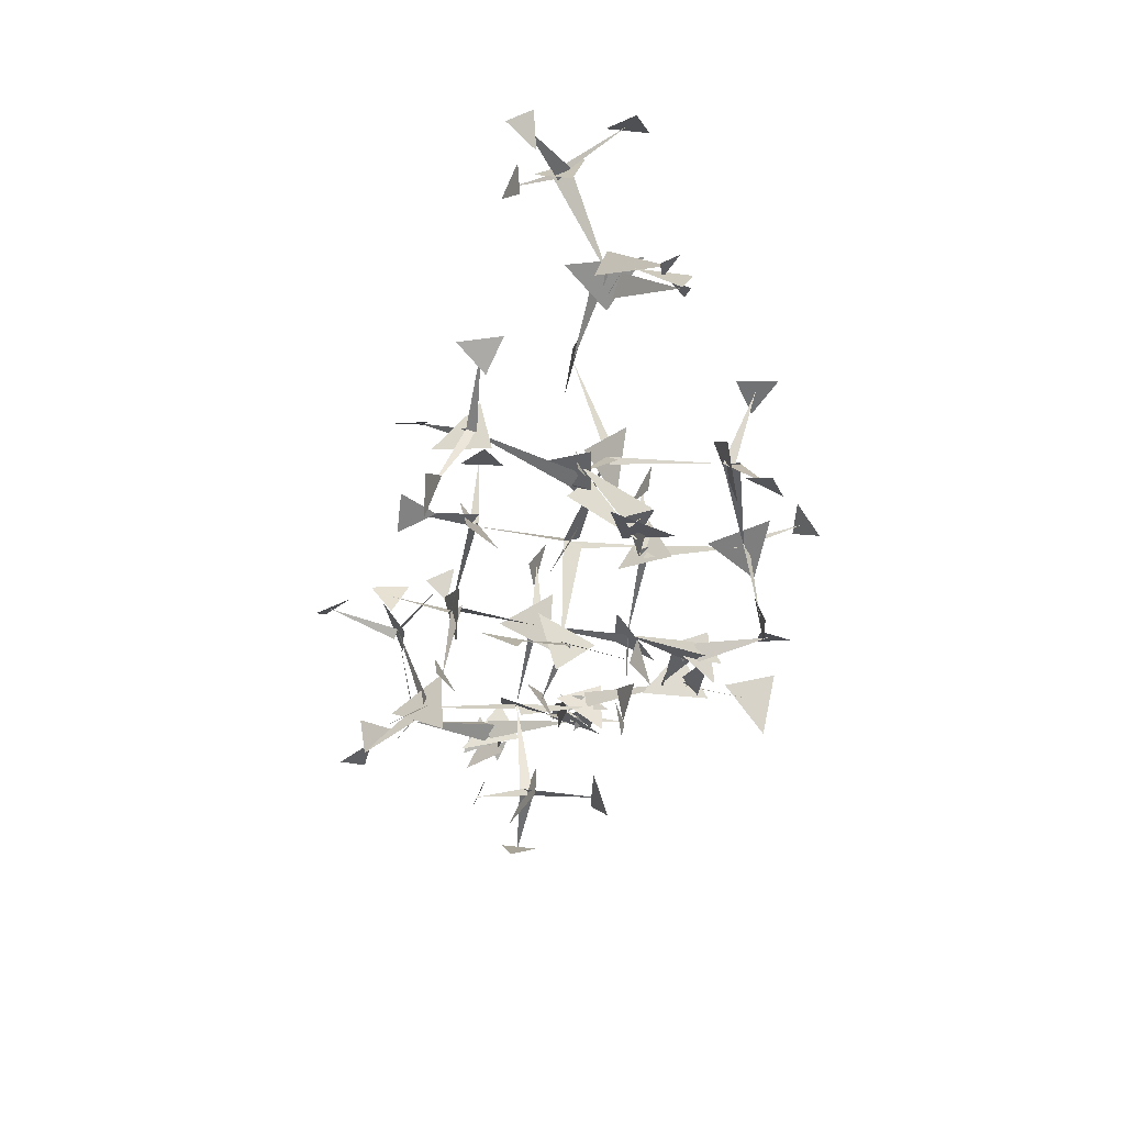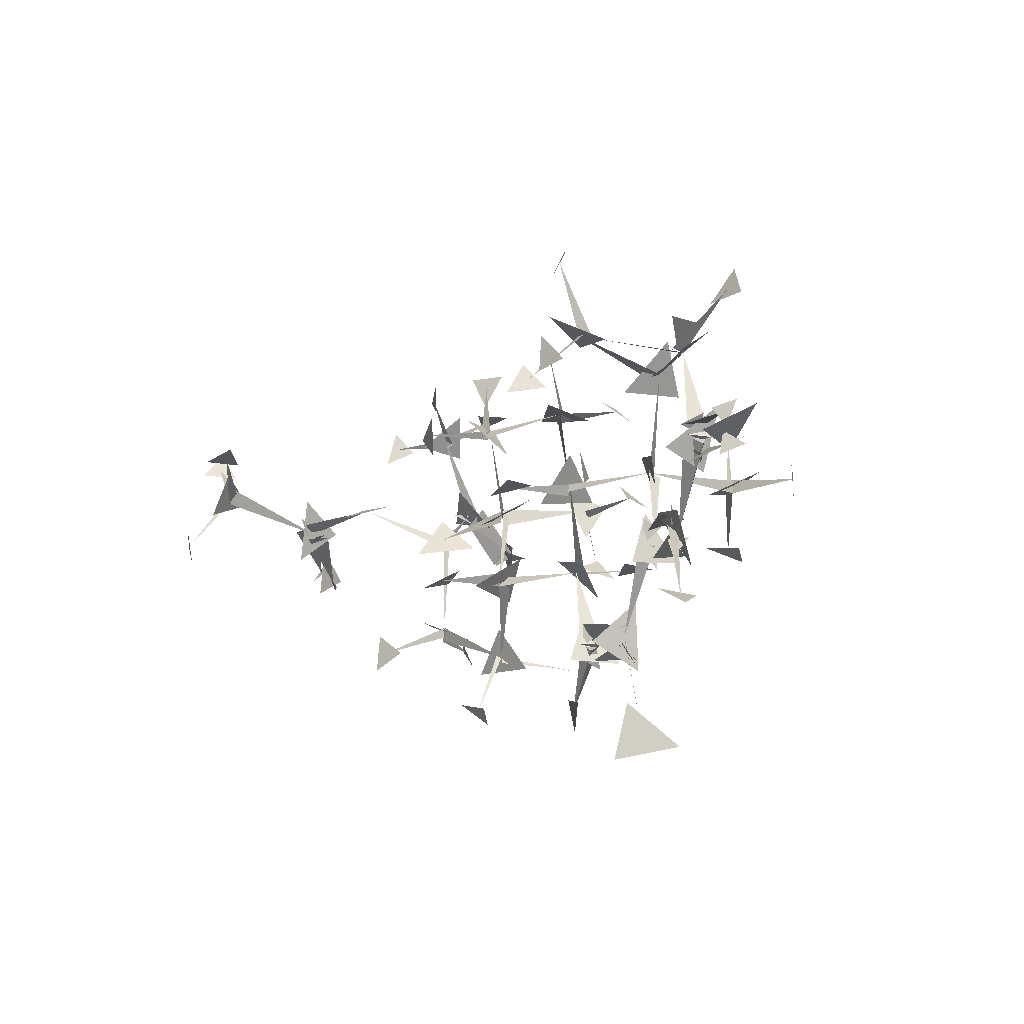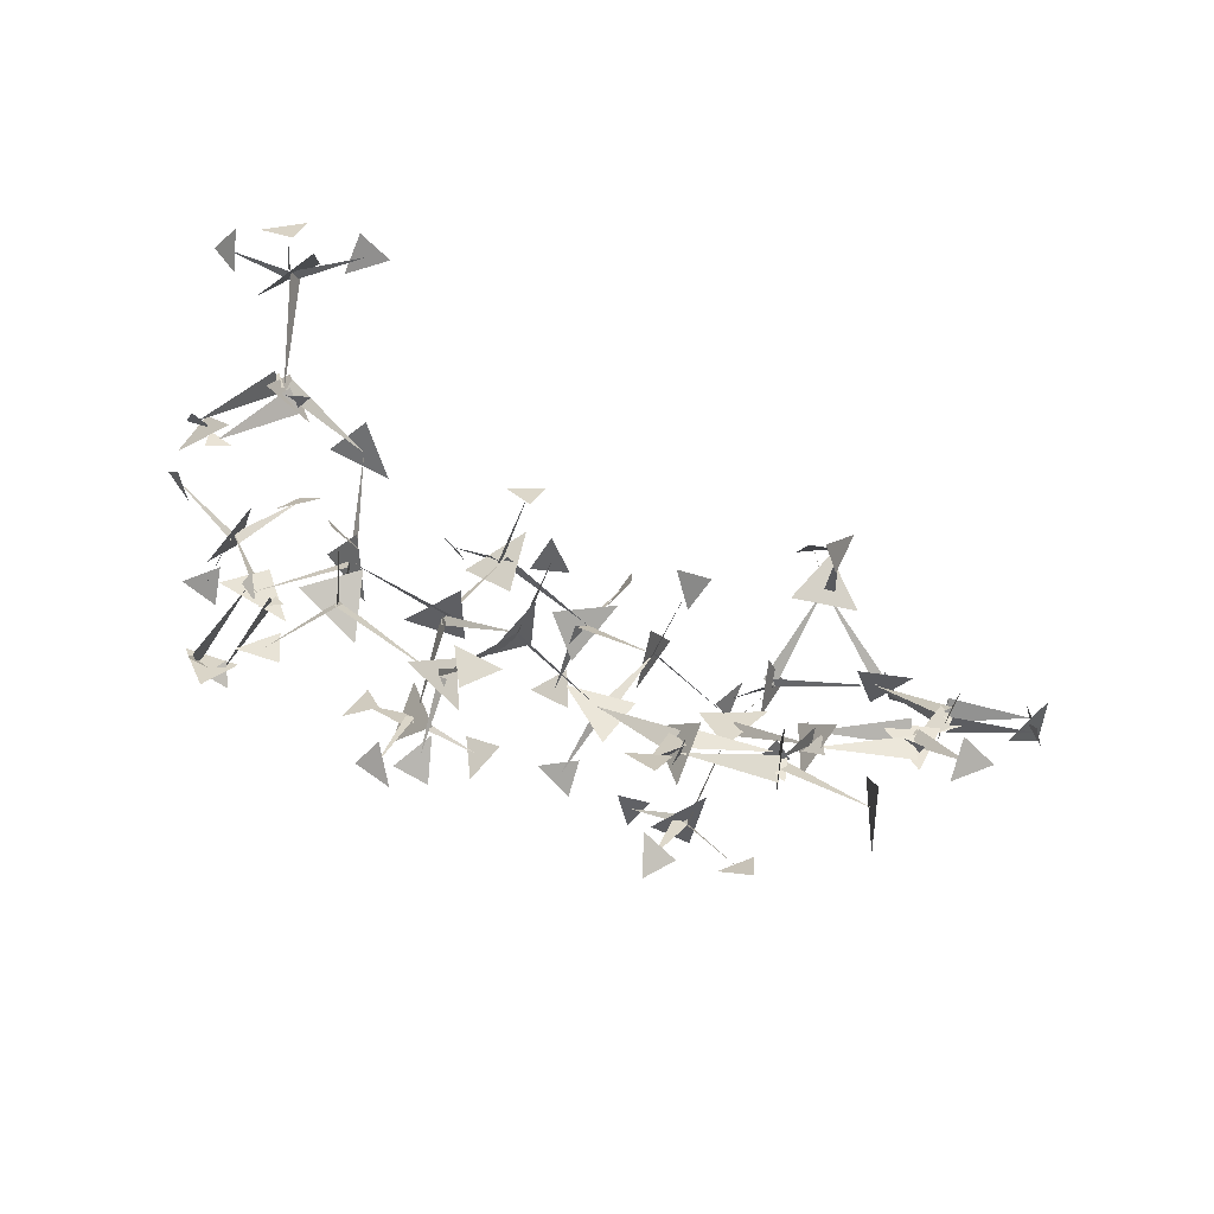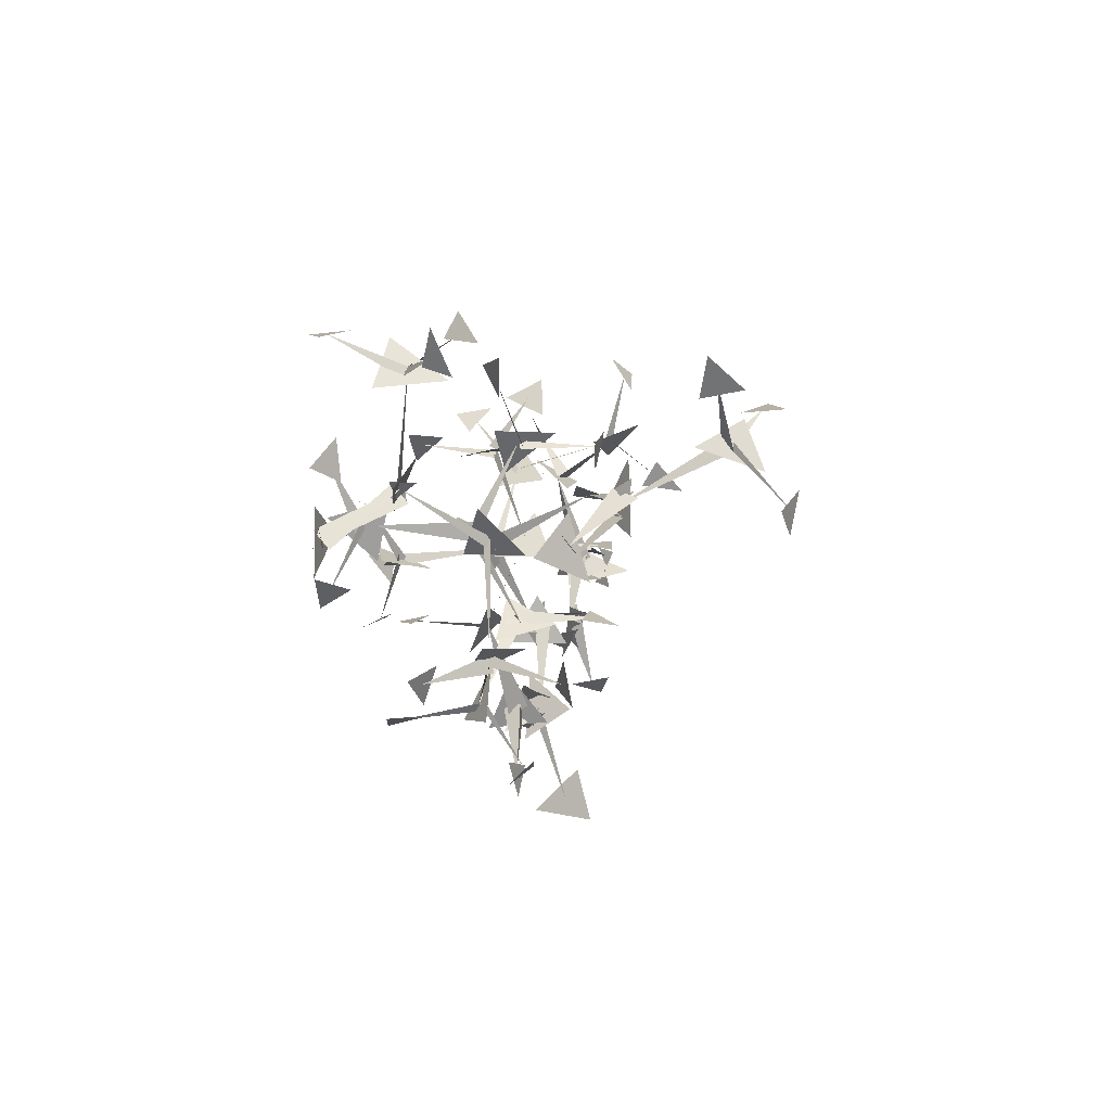
<metadata>
{"format":"obj","ext":"obj","renderer":"f3d","projection":"perspective","resolution":1024,"background":"white","views":[{"elev":-33.9,"azim":85.6,"up":"+Y"},{"elev":-2.8,"azim":-120.0,"up":"+Z"},{"elev":-71.0,"azim":157.7,"up":"+Z"},{"elev":-9.6,"azim":94.4,"up":"+Z"}]}
</metadata>
<code>
o Jmol
v 48.19 -10.48 13.45
v 48.05 -17.92 19.22
v 51.1 -19.59 11.97
v 42.79 -15.01 5.282
v 48.24 -17.3 -0.1363
v 38.27 -18.69 -1.188
v 49.27 -26.79 -2.355
v 45.57 -27.41 -10.68
v 42.03 -25.52 -4.513
v 33.83 -2.135 -6.239
v 29.69 -10.72 -5.2
v 36.37 -8.123 -0.4459
v 31.74 -2.237 -18.02
v 38.29 -7.205 -18.79
v 29.42 -10.51 -21.23
v 16.88 -8.428 -18.99
v 22.87 -8.351 -26.66
v 14.66 -12.3 -25.5
v 9.806 -0.03315 -11.88
v 13.12 -8.201 -14.58
v 7.737 -7.128 -7.61
v 11.13 8.713 -12.37
v 12.07 3.644 -11.65
v 6.967 4.42 -9.549
v 18.48 -5.703 -1.801
v 23.84 -12.93 -0.1809
v 15.18 -13.32 2.532
v 12.08 0.08791 14.86
v 11.44 -7.031 9.406
v 17.94 -7.976 13.92
v -3.909 -5.475 16.36
v 4.477 -9.258 14.41
v -0.7673 -14.96 14.48
v -7.114 -2.083 0.4544
v -11.33 -4.879 7.964
v -8.582 -10.65 0.9108
v -12.35 6.663 3.707
v -7.125 6.807 1.463
v -10.98 1.657 3.008
v -7.817 -9.239 -8.48
v 1.541 -10.52 -8.048
v -5.076 -13.93 -13.94
v -4.057 -19.54 -8.397
v 1.012 -21.56 -10.35
v -4.524 -24.48 -9.293
v -13.95 -3.247 -23.29
v -9.519 -8.387 -16.91
v -14.3 -11.95 -24.06
v -24.42 -0.5936 -20.35
v -25.99 -7.584 -24.78
v -26.29 -6.886 -14.7
v -33.27 -1.737 -8.995
v -30.09 -6.113 -1.785
v -31.85 -10.37 -8.996
v -39.83 -1.61 -2.243
v -47.98 0.6425 -2.196
v -45.62 -3.365 -9.813
v -50.63 4.353 6.007
v -49.75 -2.477 2.87
v -51.95 -3.588 11.99
v -62.78 6.917 7.298
v -65.11 0.03825 10.81
v -59.48 0.2798 5.115
v -39.07 -2.01 17.23
v -47.58 -0.8727 20.08
v -44.22 -7.542 23.2
v -52.44 -6.982 27.63
v -46.53 -6.104 26.64
v -48.78 -8.556 31.42
v -30.28 10.13 25.65
v -36.59 4.854 22.12
v -26.93 3.05 22.14
v -26.59 -4.874 16.12
v -31.39 -9.282 23.37
v -28.77 -13.04 15.57
v -26.87 -13.21 27.99
v -23.67 -16.34 23.47
v -26.91 -18.79 27.09
v -27.54 -8.977 6.892
v -18.97 -12.9 7.303
v -22.73 -13.35 -0.2591
v -23.69 -21.92 1.606
v -18.41 -29.09 2.081
v -24.98 -30.73 5.444
v -34.15 1.943 -36.83
v -34.34 -0.09105 -28.89
v -37.46 -6.915 -35.12
v 19.2 -22.3 4.206
v 15.13 -24.36 -3.577
v 19.04 -30.78 1.906
v 37.91 10.51 -0.2403
v 32.5 3.883 1.78
v 40.99 4.86 1.388
v 51.13 12.12 -7.034
v 44.6 8.402 -2.727
v 49.24 11.81 3.123
v 53.48 7.302 -12.88
v 56.87 4.992 -4.991
v 58.4 0.9812 -10.69
v 51.68 28.34 0.5407
v 56.68 19.92 2.63
v 50.77 25.92 7.34
v 58.99 -8.703 11.12
v 60.46 -11.19 16.85
v 56.43 -12.71 13.1
v 39.68 -7.793 20.47
v 42.65 -10.08 24
v 45.22 -11.54 19.65
v 49.52 -22.53 19.82
v 53.67 -25.82 17.87
v 48.26 -28.1 19.71
v 37.19 4.095 -26.21
v 38.12 3.013 -20.35
v 33.08 1.624 -23.1
v 38.36 -12.92 -20.87
v 42.89 -15.98 -23.41
v 37.22 -14.7 -25.77
v 18.7 -2.384 -31.44
v 12.31 -2.995 -31.76
v 16.48 -6.041 -34.65
v 16.54 -16.79 -25.13
v 14.7 -22.7 -26.31
v 19.57 -22.19 -25.81
v 23.13 -6.825 22.93
v 18.06 -9.652 23.25
v 19.35 -7.185 18.13
v 13.55 5.658 8.981
v 11.89 6.829 15.01
v 17.19 5.722 11.76
v -1.038 -17.49 17.45
v -2.919 -21.68 14.39
v 2.674 -22.16 17.11
v -4.963 -3.182 21.45
v -5.256 -3.397 26.93
v -3.526 -8.452 23.87
v -9.094 -7.064 -34.69
v -5.4 -8.15 -29.85
v -11.25 -6.277 -29.86
v -48.12 4.127 -12.85
v -52.79 2.657 -14.79
v -48.84 -1.925 -13.85
v -29.78 16.89 14.61
v -29.96 10.58 15.63
v -27.66 12.97 18.98
v -27.89 8.994 30.77
v -32.51 8.979 34.53
v -27.66 5.948 35.93
v -34.3 -29.53 6.06
v -30.14 -33.04 4.922
v -34.21 -29.99 0.9555
v -16.3 -26.73 -6.161
v -21.89 -28.97 -6.196
v -18.27 -32.28 -8.324
v -18.43 -28.98 9.966
v -13.62 -29.38 9.421
v -17.1 -34.17 11.85
v 21.39 -26.93 -8.5
v 17.91 -31.74 -10.46
v 23 -31.65 -7.257
v 22.19 -28.41 6.192
v 24.25 -28.82 11.99
v 26.32 -31.98 7.333
v 5.105 -26.12 2.755
v 9.687 -27.41 5.111
v 7.27 -31.56 1.262
v 47.41 31.2 9.255
v 47.42 25.5 8.886
v 42.53 29 11.15
v 62.44 25.94 8.046
v 64.4 21.65 11.7
v 60.6 20.58 7.547
v 54.36 31.05 -7.778
v 58.54 29.96 -5.595
v 53.5 32.28 -2.037
v 55.47 31.13 -4.834
v 53.73 24.59 2.617
v 54.11 24.54 3.782
v 52.76 23.12 4.192
v 62.59 22.71 9.141
v 45.72 28.36 9.8
v 53.26 23.18 3.769
v 7.378 -28.51 2.98
v 17.38 -25.55 1.046
v 17.64 -26.3 -0.1221
v 24.23 -29.76 8.578
v 18.66 -26.84 -0.5227
v 20.58 -30.17 -8.839
v 18.68 -26.25 1.216
v -16.23 -31.13 10.62
v -22.99 -26.97 2.113
v -22.72 -26.02 3.433
v -18.63 -29.23 -6.915
v -21.14 -26.94 3.575
v -22.43 -27.18 4.152
v -32.69 -31.06 3.844
v -31.02 5.777 23.18
v -29.41 7.969 33.72
v -32.18 4.61 23.63
v -29.19 13.76 16.21
v -32.61 5.976 23.15
v -49.8 1.393 -13.86
v -44.3 -2.098 -5.175
v -44.79 0.07276 -4.201
v -8.39 -7.235 -31.36
v -12.57 -7.807 -21.42
v -12.27 -9.532 -21.39
v -11.24 -6.984 -20.81
v -14.03 -6.881 -21.98
v -4.587 -5.217 24.17
v -0.944 -9.49 15.34
v 0.118 -10.61 15.84
v -0.347 -20.55 16.26
v 0.833 -9.829 13.86
v 13.97 6.22 12.37
v 13.71 -4.932 13.5
v 14.27 -4.718 12.13
v 20.21 -7.878 21.36
v 15.48 -4.144 12.08
v 16.89 -20.27 -25.64
v 18.46 -9.806 -23.69
v 17.46 -9.358 -24.61
v 15.7 -3.744 -32.53
v 18.78 -8.982 -23.44
v 39.64 -14.61 -23.4
v 33.07 -6.833 -18.89
v 32.64 -6.309 -21.28
v 36.22 2.931 -23.24
v 33.09 -7.178 -20.45
v 50.51 -25.58 19.15
v 49.26 -15.45 15.11
v 49.47 -16.15 13.68
v 42.56 -9.762 20.99
v 48.15 -16.43 14.29
v 58.82 -10.77 13.82
v 49.26 -16.1 13.78
v 48.94 10.72 -2.549
v 52.41 23.96 4.855
v 57.47 5.165 -9.131
v 49.73 9.824 -0.7355
v 50.92 13.04 -2.252
v 50.55 12.27 0.2957
v 51.75 10.24 -1.212
v 49.1 11.68 -3.233
v 58.35 6.319 -10.62
v 55.48 4.813 -8.622
v 58.83 4.269 -7.998
v 46.08 9.264 -3.32
v 48.41 11.98 -3.391
v 54.33 4.319 -11.01
v 49.12 10.85 -4.146
v 45.5 11.78 -3.17
v 47.04 8.867 -2.631
v 52.4 4.585 -11.8
v 55.37 3.528 -12.29
v 55.62 4.651 -9.383
v 36.73 6.223 1.042
v 48.59 12.45 -1.015
v 33.39 -6.801 -3.614
v 32.49 -6.266 -5.231
v 19.44 -10.75 0.9588
v 18.58 -10.67 -1.638
v -35.43 -1.958 -33.72
v -25.84 -5.228 -19.69
v -24.69 -6.239 -20.69
v -23.1 -27 3.972
v -23.38 -11.35 4.694
v -23.49 -13.2 4.005
v -31.86 -6.553 -6.576
v -9.264 -6.063 3.569
v -9.483 -5.609 2.384
v -22.83 -12.63 5.056
v -29.56 -9.056 18.75
v -43.07 -3.889 19.97
v -28.71 -7.965 18.26
v -25.67 -15.9 26.14
v -27.69 -9.462 17.38
v -27.42 -8.504 18.23
v -43.99 -2.427 20.01
v -49.15 -7.126 28.43
v -43.64 -1.669 20.54
v -51.77 -2.277 7.551
v -50.85 -0.621 7.367
v -51 0.9911 7.816
v -49.46 -0.281 6.608
v -62.61 2.497 5.767
v -51.35 -2.225 6.164
v -50.64 0.7814 4.043
v -52.93 -0.02226 5.212
v -49.78 -2.063 4.051
v -49.54 -0.1283 6.205
v -62 3.648 4.29
v -61.58 2.875 7.483
v -64.07 1.048 5.63
v -62.44 2.991 9.922
v -51.31 -2.027 9.445
v -50.33 1.578 9.147
v -50.46 1.763 9.187
v -50.35 -1.711 8.028
v -51.78 -1.1 10.79
v -61.23 4.371 10.37
v -62.62 3.053 7.886
v -63.27 1.831 11.47
v -50.67 -2.213 7.584
v -52.4 -0.5991 6.553
v -49.52 0.5659 7.97
v -45.22 -2.574 -8.426
v -32.05 -6.062 -8.37
v -44.16 -0.6042 -5.347
v -32.27 -4.317 -7.579
v -30.78 -7.564 -7.574
v -33.24 -6.027 -10.04
v -42.89 -1.235 -6.054
v -45.36 -0.5124 -8.532
v -45.64 -3.022 -5.77
v -44.91 -2.818 -3.258
v -31.61 -5.532 -4.383
v -43.6 0.6854 -2.639
v -31.15 -4.998 -6.338
v -30.96 -5.048 -2.547
v -32.93 -6.965 -3.927
v -44.29 -0.8705 -1.008
v -45.33 -0.09049 -4.238
v -43.12 -2.495 -3.768
v -31.41 -4.16 -6.27
v -12.95 -7.984 -23.53
v -26.2 -7.104 -23.12
v -25.44 -4.372 -20.79
v -12.96 -5.974 -23.42
v -12.47 -9.56 -24.9
v -13.62 -8.208 -21.74
v -26.41 -4.455 -20.52
v -26.74 -6.576 -23.68
v -24.02 -6.102 -21.31
v -25.38 -5.22 -17.98
v -12.16 -6.551 -17.9
v -12.85 -8.343 -21.12
v -12.1 -6.578 -21.33
v -11.14 -7.316 -17.97
v -14.32 -8.369 -19.4
v -24.69 -3.528 -18.54
v -27.42 -5.469 -18.19
v -23.92 -6.508 -17.34
v -13.6 -9.053 -20.96
v -3.146 -11.05 -9.95
v -11.65 -8.739 -22.42
v -12.42 -5.964 -21
v 10.42 -4.779 -12.01
v 10.68 -5.627 -10.55
v -2.338 -21.96 -9.457
v -4.401 -11.24 -10.31
v -4.878 -11.61 -10.47
v -8.789 -6.063 1.759
v -9.896 4.856 2.648
v 0.6216 -9.961 14.24
v 13.36 -3.403 12.12
v 18.5 -9.843 -0.4697
v 18.38 -9.556 -1.258
v 19.02 -11.67 -0.3404
v 9.837 5.76 -11.09
v 9.639 -5.222 -9.759
v 10.37 -6.88 -10.85
v 33.54 -6.902 -21.13
v 33.03 -7.727 -4.043
v 33.46 -7.248 -5.11
v 43.49 -17.01 0.7552
v 46.89 -27.39 -4.883
v 44.54 -16.72 0.7477
v 47.93 -25.12 -7.574
v 44.84 -14.72 1.352
v 45.84 -18.15 1.224
v 43.07 -17.63 -0.3367
v 48.16 -26.62 -4.329
v 48.56 -25.66 -7.759
v 45.38 -26.56 -6.554
v 40.61 -18.57 2.14
v 43.78 -27 -6.216
v 41.34 -16.31 -0.6647
v 39.33 -16.82 -0.3272
v 41.34 -17.05 2.688
v 42.38 -18.55 -0.07423
v 43.63 -25.15 -5.338
v 42.21 -28.32 -6.439
v 45.58 -27.54 -6.9
v 41.51 -17.79 1.742
f 3 1 2
f 2 1 3
f 6 4 5
f 4 6 5
f 9 7 8
f 8 7 9
f 11 12 10
f 10 12 11
f 13 14 15
f 15 14 13
f 18 16 17
f 18 17 16
f 20 21 19
f 19 21 20
f 24 23 22
f 22 23 24
f 27 26 25
f 27 25 26
f 28 30 29
f 28 29 30
f 33 31 32
f 32 31 33
f 34 36 35
f 36 34 35
f 39 37 38
f 39 38 37
f 42 40 41
f 41 40 42
f 44 45 43
f 45 44 43
f 46 47 48
f 48 47 46
f 49 50 51
f 51 50 49
f 54 52 53
f 52 54 53
f 56 55 57
f 55 56 57
f 60 59 58
f 60 58 59
f 62 61 63
f 63 61 62
f 65 66 64
f 66 65 64
f 69 68 67
f 68 69 67
f 70 72 71
f 71 72 70
f 74 73 75
f 75 73 74
f 77 78 76
f 76 78 77
f 81 79 80
f 81 80 79
f 82 84 83
f 83 84 82
f 87 86 85
f 85 86 87
f 89 88 90
f 88 89 90
f 93 92 91
f 91 92 93
f 94 95 96
f 95 94 96
f 97 98 99
f 99 98 97
f 101 100 102
f 101 102 100
f 103 105 104
f 104 105 103
f 106 107 108
f 107 106 108
f 109 110 111
f 111 110 109
f 112 114 113
f 113 114 112
f 115 116 117
f 117 116 115
f 120 119 118
f 119 120 118
f 121 123 122
f 122 123 121
f 124 126 125
f 124 125 126
f 129 127 128
f 127 129 128
f 131 130 132
f 132 130 131
f 135 133 134
f 135 134 133
f 136 138 137
f 137 138 136
f 141 140 139
f 140 141 139
f 143 142 144
f 144 142 143
f 146 147 145
f 145 147 146
f 148 149 150
f 150 149 148
f 153 152 151
f 152 153 151
f 155 154 156
f 154 155 156
f 158 157 159
f 159 157 158
f 162 160 161
f 162 161 160
f 163 164 165
f 163 165 164
f 168 166 167
f 166 168 167
f 170 169 171
f 169 170 171
f 172 174 173
f 173 174 172
f 175 177 176
f 175 176 177
f 179 176 178
f 179 178 176
f 180 176 181
f 180 181 176
f 182 184 183
f 182 183 184
f 185 183 186
f 185 186 183
f 187 188 183
f 187 183 188
f 189 191 190
f 189 190 191
f 192 193 190
f 192 190 193
f 195 190 194
f 195 194 190
f 197 198 196
f 197 196 198
f 199 196 200
f 199 200 196
f 201 202 203
f 201 203 202
f 204 206 208
f 208 206 205
f 204 207 206
f 206 207 205
f 204 208 207
f 207 208 205
f 209 210 211
f 209 211 210
f 212 213 210
f 212 210 213
f 214 215 216
f 214 216 215
f 217 215 218
f 217 218 215
f 219 220 221
f 219 221 220
f 222 220 223
f 222 223 220
f 224 225 226
f 224 226 225
f 227 225 228
f 227 228 225
f 229 230 231
f 229 231 230
f 232 230 233
f 232 233 230
f 234 230 235
f 234 235 230
f 176 237 236
f 237 176 236
f 238 240 239
f 238 239 240
f 242 243 241
f 242 241 243
f 246 244 245
f 246 245 244
f 249 248 247
f 249 247 248
f 251 252 250
f 251 250 252
f 254 253 255
f 253 254 255
f 236 257 256
f 257 236 256
f 256 258 259
f 256 259 258
f 183 261 260
f 183 260 261
f 262 264 263
f 262 263 264
f 265 190 266
f 190 265 266
f 267 266 268
f 266 267 268
f 266 269 270
f 266 270 269
f 271 266 272
f 266 271 272
f 274 272 273
f 272 274 273
f 275 276 272
f 275 272 276
f 272 277 196
f 277 272 196
f 196 273 278
f 196 278 273
f 279 273 280
f 279 280 273
f 273 283 281
f 281 283 282
f 273 284 283
f 283 284 282
f 273 281 284
f 284 281 282
f 285 287 286
f 285 286 287
f 290 289 288
f 289 290 288
f 292 291 293
f 293 291 292
f 294 296 295
f 294 295 296
f 298 299 297
f 298 297 299
f 300 301 302
f 302 301 300
f 305 303 202
f 303 305 282
f 303 304 202
f 304 303 282
f 304 305 202
f 305 304 282
f 308 306 307
f 306 308 307
f 311 309 310
f 309 311 310
f 312 313 314
f 313 312 314
f 315 317 316
f 317 315 316
f 320 319 318
f 319 320 318
f 323 322 321
f 322 323 321
f 324 268 263
f 268 324 263
f 327 326 325
f 326 327 325
f 329 330 328
f 330 329 328
f 332 331 333
f 331 332 333
f 334 336 335
f 334 335 336
f 338 337 339
f 338 339 337
f 342 340 341
f 340 342 341
f 343 346 205
f 343 345 344
f 345 343 205
f 345 346 344
f 346 345 205
f 346 343 344
f 344 347 348
f 344 348 347
f 349 344 350
f 349 350 344
f 351 344 269
f 344 351 269
f 353 269 352
f 353 352 269
f 269 354 210
f 269 210 354
f 210 215 355
f 210 355 215
f 215 260 356
f 215 356 260
f 260 357 258
f 357 260 258
f 358 260 347
f 260 358 347
f 359 347 360
f 359 360 347
f 361 347 220
f 347 361 220
f 220 362 225
f 220 225 362
f 225 258 363
f 225 363 258
f 364 258 365
f 258 364 365
f 366 368 367
f 368 366 367
f 371 369 370
f 371 370 369
f 373 374 372
f 372 374 373
f 376 377 375
f 376 375 377
f 378 379 380
f 380 379 378
f 381 383 382
f 382 383 381
f 384 365 230
f 365 384 230

</code>
